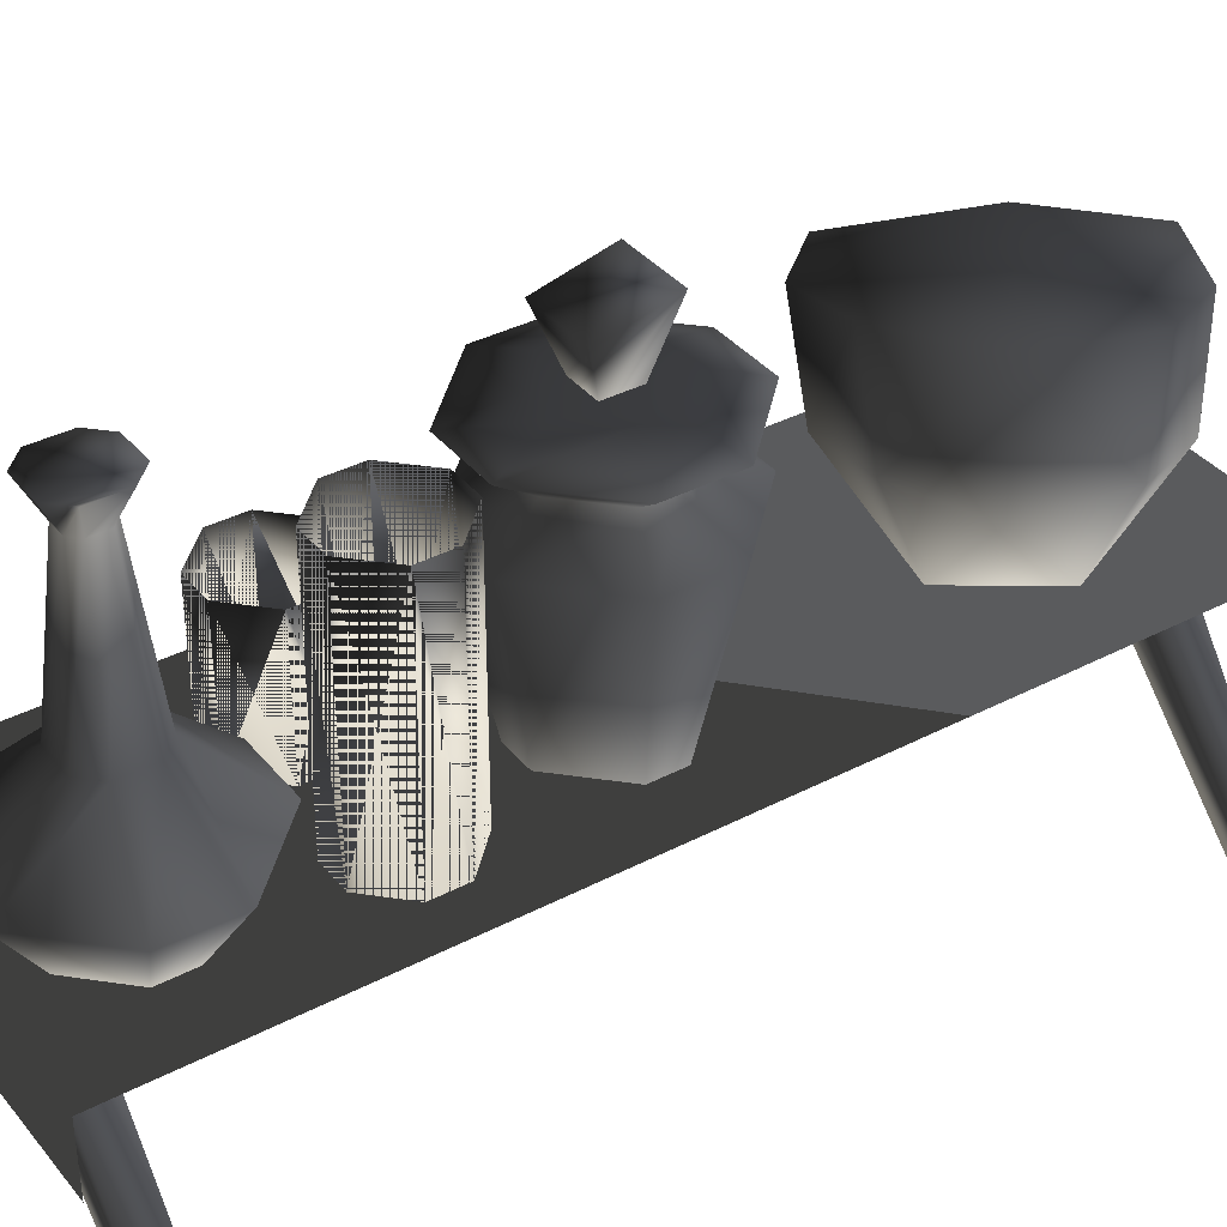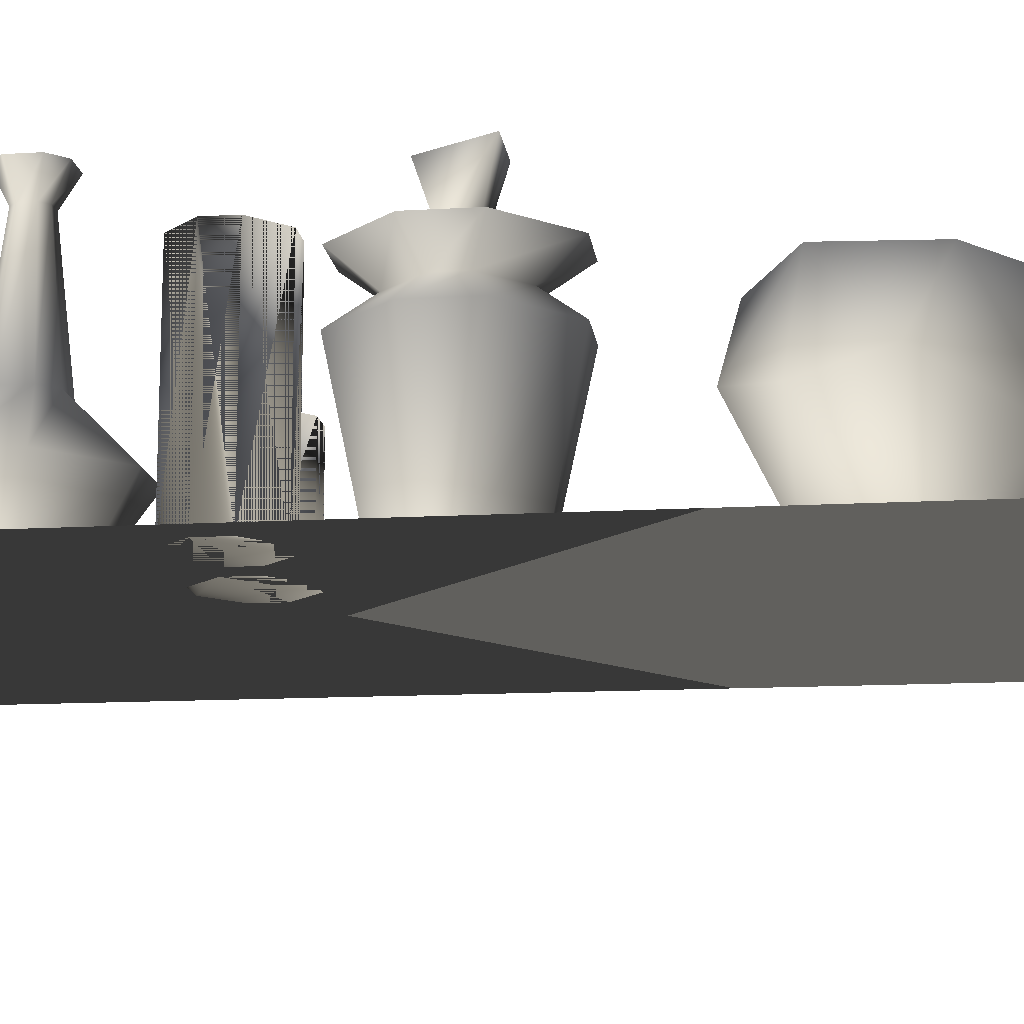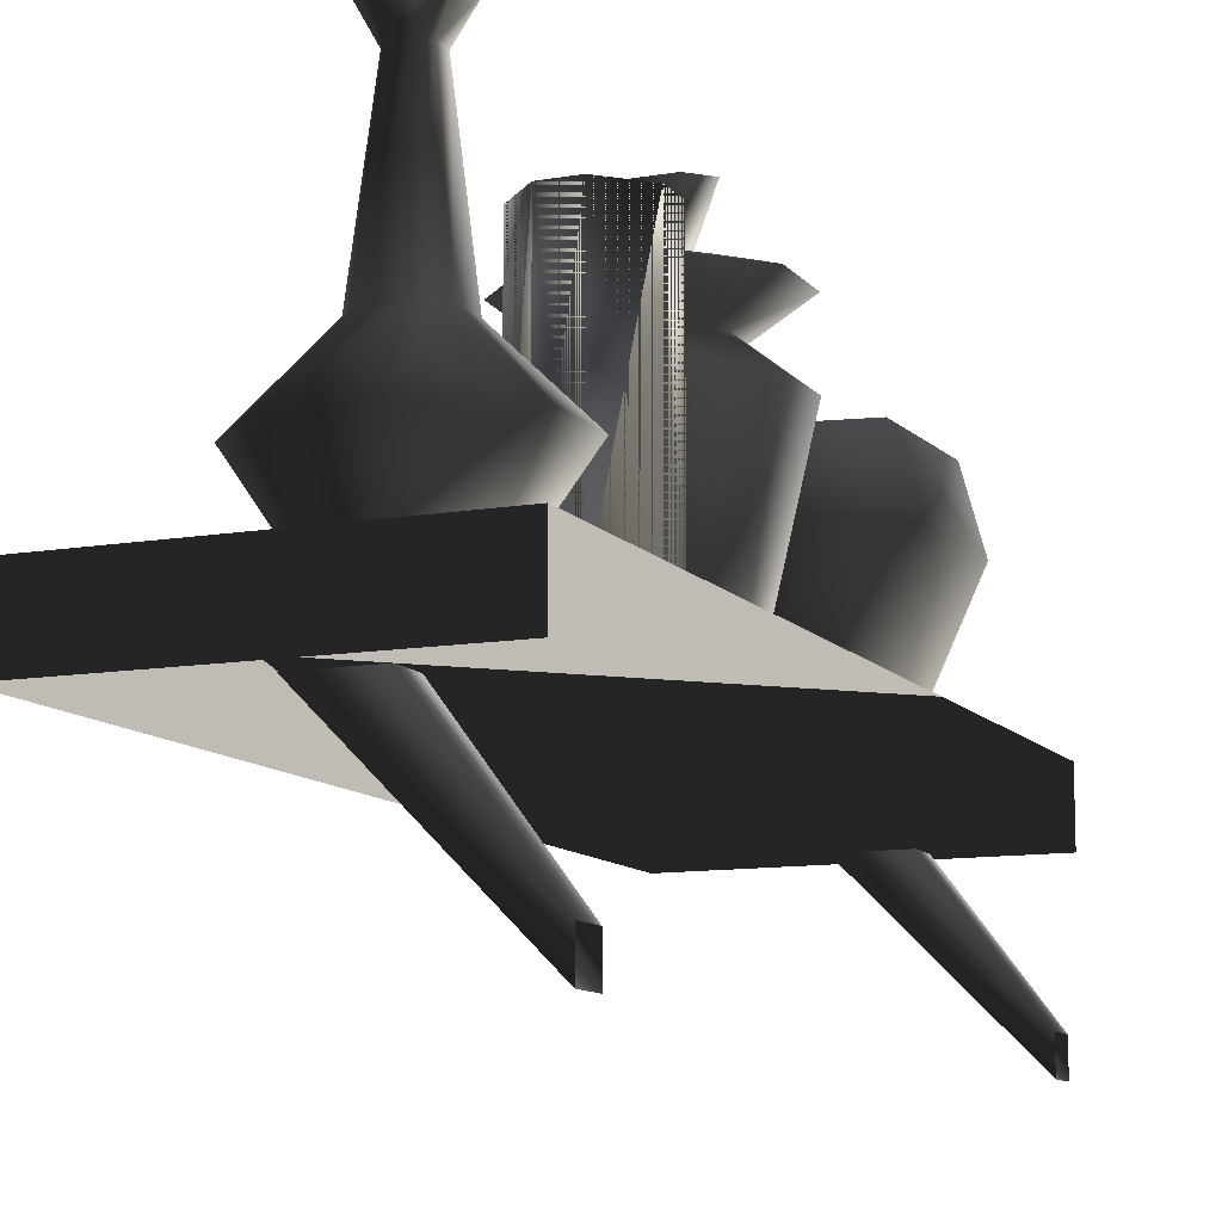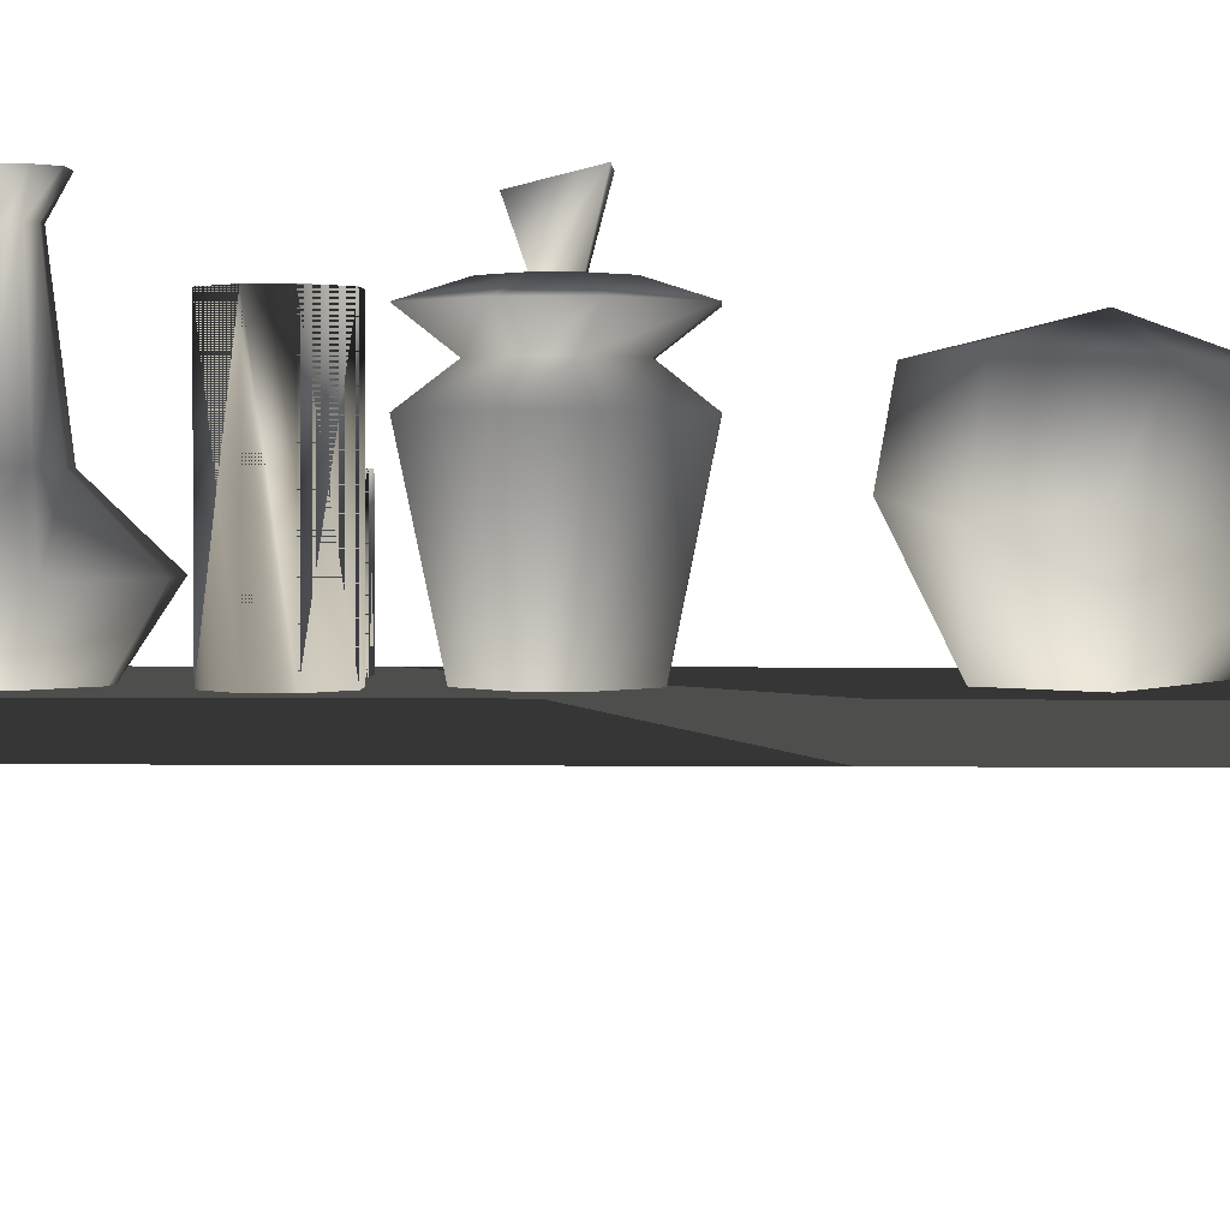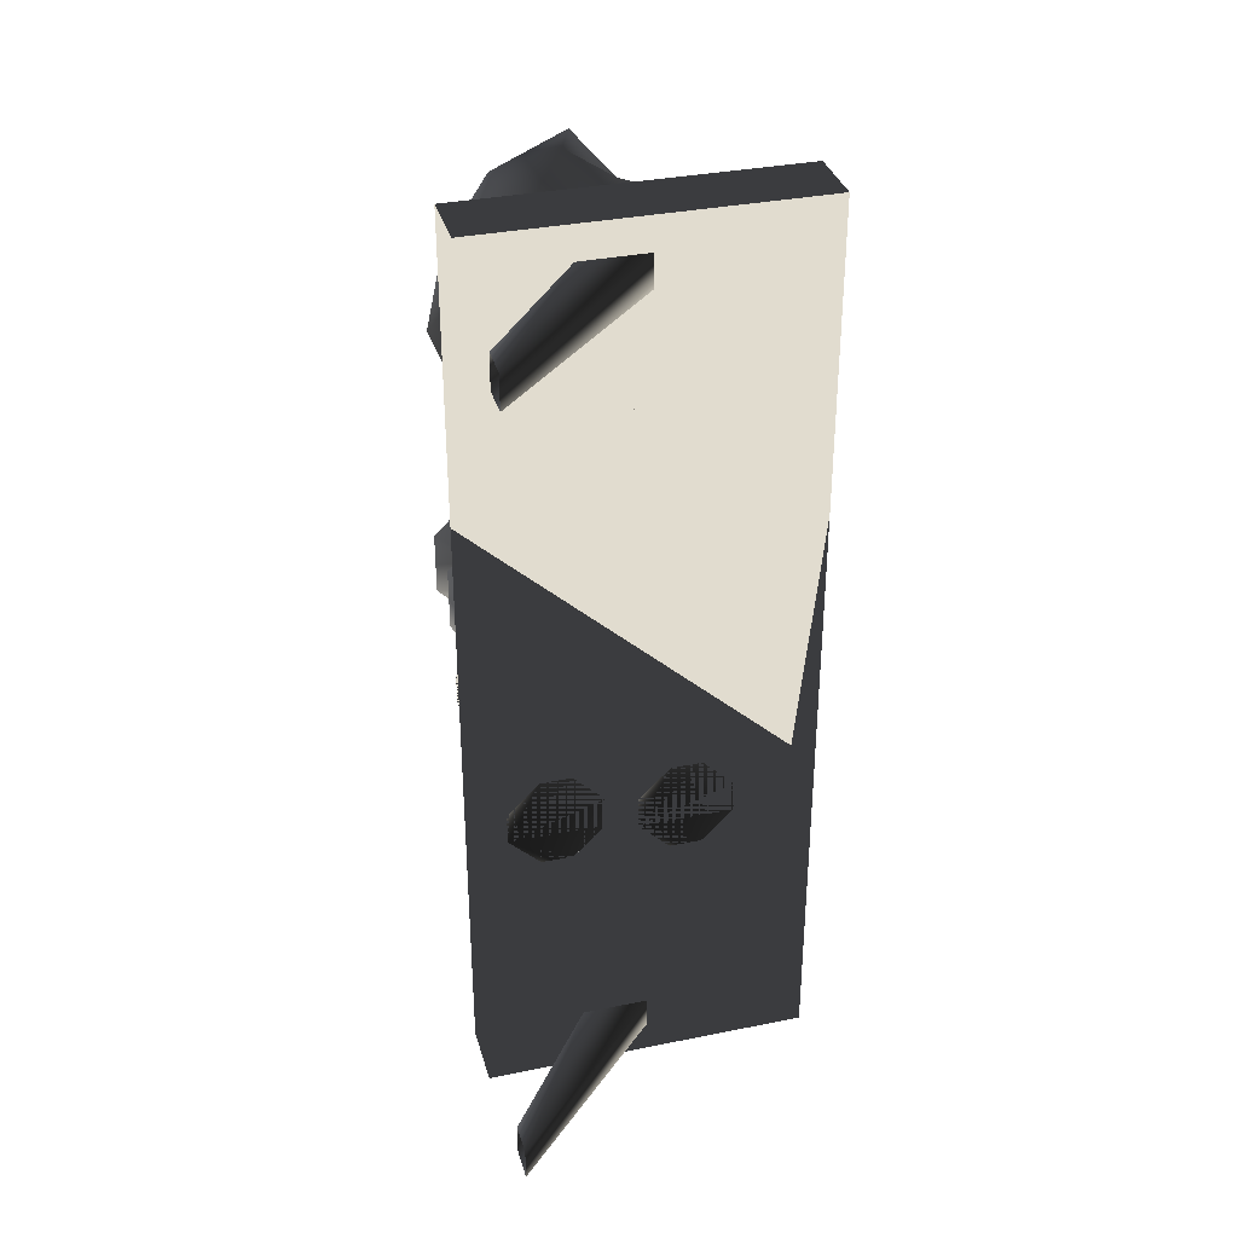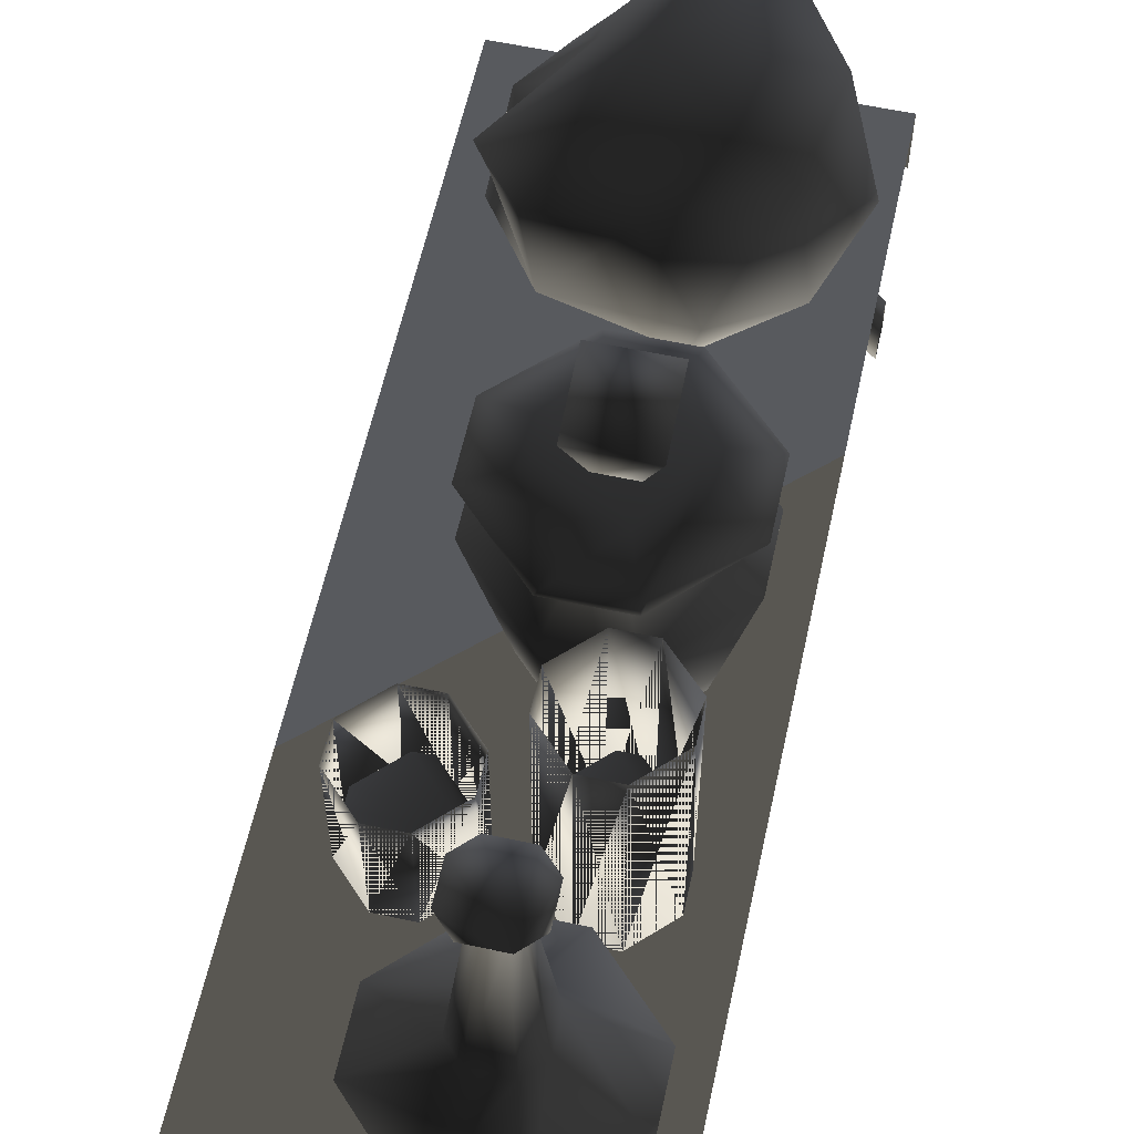
<metadata>
{"format":"obj","ext":"obj","renderer":"f3d","projection":"perspective","resolution":1024,"background":"white","views":[{"elev":36.7,"azim":-124.1,"up":"+Y"},{"elev":-13.5,"azim":-82.6,"up":"+Y"},{"elev":-10.9,"azim":-156.8,"up":"+Y"},{"elev":2.3,"azim":-88.0,"up":"+Y"},{"elev":34.5,"azim":-15.2,"up":"+Z"},{"elev":59.7,"azim":-167.6,"up":"+Y"}]}
</metadata>
<code>
o 2127
v -36 128 24
v -30 120 41
v -49 120 26
v -51 134 19
v -45 144 21
v -35 142 22
v -31 137 29
v -33 136 36
v -30 132 42
v -29 125 35
v -36 120 49
v -41 125 51
v -54 128 49
v -56 120 36
v -63 134 35
v -59 132 25
v -57 145 27
v -43 148 37
v -30 142 28
v -35 139 38
v -37 140 42
v -34 132 48
v -35 128 43
v -41 137 49
v -47 137 53
v -54 142 49
v -59 144 40
v -38 140 45
v -45 142 53
v -38 143 40
v -50 154 -46
v -51 154 -45
v -53 158 -46
v -51 158 -48
v -48 154 -46
v -47 136 -48
v -51 136 -48
v -53 136 -46
v -51 154 -43
v -53 158 -42
v -51 158 -40
v -47 158 -40
v -45 158 -42
v -45 158 -46
v -47 158 -48
v -47 154 -45
v -45 136 -46
v -37 128 -48
v -45 128 -56
v -53 128 -56
v -61 128 -48
v -53 136 -42
v -50 154 -42
v -48 154 -42
v -47 154 -43
v -51 136 -40
v -47 136 -40
v -45 136 -42
v -37 128 -40
v -42 120 -42
v -42 120 -46
v -47 120 -51
v -51 120 -51
v -56 120 -46
v -61 128 -40
v -53 128 -32
v -45 128 -32
v -47 120 -37
v -56 120 -42
v -51 120 -37
v -43 120 -27
v -43 120 -23
v -43 136 -23
v -43 136 -27
v -39 120 -31
v -39 136 -31
v -39 120 -19
v -35 120 -19
v -31 120 -23
v -31 120 -27
v -35 120 -31
v -35 136 -31
v -31 136 -27
v -31 136 -23
v -35 136 -19
v -39 136 -19
v -42 127 -26
v -42 127 -24
v -38 127 -20
v -36 127 -20
v -32 127 -24
v -32 127 -26
v -36 127 -30
v -38 127 -30
v -38 120 -30
v -42 120 -26
v -42 120 -24
v -36 120 -30
v -32 120 -26
v -32 120 -24
v -36 120 -20
v -38 120 -20
v -59 120 -26
v -59 120 -22
v -59 149 -22
v -59 149 -26
v -55 120 -30
v -55 149 -30
v -55 120 -18
v -51 120 -18
v -47 120 -22
v -47 120 -26
v -51 120 -30
v -51 149 -30
v -47 149 -26
v -47 149 -22
v -51 149 -18
v -55 149 -18
v -58 132 -25
v -58 132 -23
v -54 132 -19
v -52 132 -19
v -48 132 -23
v -48 132 -25
v -52 132 -29
v -54 132 -29
v -54 120 -29
v -58 120 -25
v -58 120 -23
v -52 120 -29
v -48 120 -25
v -48 120 -23
v -52 120 -19
v -54 120 -19
v -57 120 -6
v -57 120 -2
v -61 140 0
v -61 140 -8
v -51 120 -12
v -53 140 -16
v -47 120 -12
v -45 140 -16
v -41 120 -6
v -37 140 -8
v -41 120 -2
v -37 140 0
v -47 120 4
v -45 140 8
v -51 120 4
v -53 140 8
v -51 144 3
v -56 144 -2
v -56 144 -6
v -51 144 -11
v -47 144 -11
v -42 144 -6
v -42 144 -2
v -47 144 3
v -45 148 8
v -53 148 8
v -61 148 0
v -61 148 -8
v -53 148 -16
v -45 148 -16
v -37 148 -8
v -37 148 0
v -43 150 -2
v -47 150 2
v -51 150 2
v -55 150 -2
v -55 150 -6
v -51 150 -10
v -47 150 -10
v -43 150 -6
v -51 150 -6
v -51 150 -2
v -53 158 0
v -53 156 -8
v -47 150 -6
v -45 156 -8
v -47 150 -2
v -45 158 0
v -24 120 56
v -64 120 56
v -64 112 56
v -24 112 56
v -24 120 -56
v -64 120 -56
v -24 112 -56
v -64 112 -56
v -52 112 -52
v -64 96 -52
v -64 96 -48
v -52 112 -48
v -64 92 -48
v -44 112 -48
v -64 92 -52
v -44 112 -52
v -52 112 48
v -64 96 48
v -64 96 52
v -52 112 52
v -64 92 52
v -44 112 52
v -64 92 48
v -44 112 48
f 1 2 3
f 1 3 4
f 1 4 5
f 1 5 6
f 1 6 7
f 1 7 8
f 1 8 9
f 1 9 10
f 1 10 2
f 2 10 11
f 11 10 12
f 11 12 13
f 11 13 14
f 14 13 15
f 14 15 16
f 14 16 3
f 3 16 4
f 4 16 17
f 4 17 5
f 5 17 18
f 5 18 6
f 6 18 19
f 6 19 7
f 7 19 20
f 7 20 8
f 8 20 9
f 9 20 21
f 9 21 22
f 9 22 23
f 9 23 10
f 10 23 12
f 12 23 22
f 12 22 13
f 13 22 24
f 13 24 25
f 13 25 26
f 13 26 27
f 13 27 15
f 15 27 17
f 15 17 16
f 28 29 25
f 28 25 24
f 28 24 22
f 28 22 21
f 28 21 30
f 28 30 29
f 29 30 18
f 29 18 26
f 29 26 25
f 30 20 19
f 30 19 18
f 30 21 20
f 18 17 27
f 18 27 26
f 31 32 33
f 31 33 34
f 31 34 35
f 31 35 36
f 31 36 37
f 31 37 32
f 32 37 38
f 32 38 39
f 32 39 40
f 32 40 33
f 33 40 34
f 34 40 41
f 34 41 42
f 34 42 43
f 34 43 44
f 34 44 45
f 34 45 35
f 35 45 46
f 35 46 47
f 35 47 36
f 36 47 48
f 36 48 49
f 36 49 37
f 37 49 50
f 37 50 38
f 38 50 51
f 38 51 52
f 38 52 39
f 39 52 53
f 39 53 41
f 39 41 40
f 53 54 42
f 53 42 41
f 54 55 43
f 54 43 42
f 55 46 44
f 55 44 43
f 46 45 44
f 52 56 53
f 53 56 54
f 54 56 57
f 54 57 55
f 55 57 58
f 55 58 46
f 46 58 47
f 47 58 59
f 47 59 48
f 48 59 60
f 48 60 61
f 48 61 49
f 49 61 62
f 49 62 50
f 50 62 63
f 50 63 51
f 51 63 64
f 51 64 65
f 51 65 52
f 52 65 56
f 56 65 66
f 56 66 57
f 57 66 67
f 57 67 58
f 58 67 59
f 59 67 68
f 59 68 60
f 64 69 65
f 65 69 66
f 66 69 70
f 66 70 67
f 67 70 68
f 71 72 73
f 71 73 74
f 71 74 75
f 71 75 76
f 71 76 74
f 71 74 72
f 71 72 77
f 71 77 78
f 71 78 79
f 71 79 80
f 71 80 81
f 71 81 75
f 75 81 82
f 75 82 76
f 75 76 81
f 81 76 82
f 81 82 80
f 81 80 83
f 81 83 82
f 82 83 80
f 80 83 79
f 80 79 84
f 80 84 83
f 83 84 79
f 79 84 78
f 79 78 85
f 79 85 84
f 84 85 78
f 78 85 77
f 78 77 86
f 78 86 85
f 85 86 77
f 77 86 72
f 77 72 73
f 77 73 86
f 86 73 72
f 75 74 76
f 74 73 72
f 87 88 89
f 87 89 90
f 87 90 91
f 87 91 92
f 87 92 93
f 87 93 94
f 87 94 95
f 87 95 96
f 87 96 88
f 87 88 97
f 87 97 96
f 87 96 94
f 94 96 95
f 94 95 93
f 94 93 98
f 94 98 95
f 95 98 93
f 93 98 92
f 93 92 99
f 93 99 98
f 98 99 92
f 92 99 91
f 92 91 100
f 92 100 99
f 99 100 91
f 91 100 90
f 91 90 101
f 91 101 100
f 100 101 90
f 90 101 89
f 90 89 102
f 90 102 101
f 101 102 89
f 89 102 88
f 89 88 97
f 89 97 102
f 102 97 88
f 96 97 88
f 103 104 105
f 103 105 106
f 103 106 107
f 103 107 108
f 103 108 106
f 103 106 104
f 103 104 109
f 103 109 110
f 103 110 111
f 103 111 112
f 103 112 113
f 103 113 107
f 107 113 114
f 107 114 108
f 107 108 113
f 113 108 114
f 113 114 112
f 113 112 115
f 113 115 114
f 114 115 112
f 112 115 111
f 112 111 116
f 112 116 115
f 115 116 111
f 111 116 110
f 111 110 117
f 111 117 116
f 116 117 110
f 110 117 109
f 110 109 118
f 110 118 117
f 117 118 109
f 109 118 104
f 109 104 105
f 109 105 118
f 118 105 104
f 107 106 108
f 106 105 104
f 119 120 121
f 119 121 122
f 119 122 123
f 119 123 124
f 119 124 125
f 119 125 126
f 119 126 127
f 119 127 128
f 119 128 120
f 119 120 129
f 119 129 128
f 119 128 126
f 126 128 127
f 126 127 125
f 126 125 130
f 126 130 127
f 127 130 125
f 125 130 124
f 125 124 131
f 125 131 130
f 130 131 124
f 124 131 123
f 124 123 132
f 124 132 131
f 131 132 123
f 123 132 122
f 123 122 133
f 123 133 132
f 132 133 122
f 122 133 121
f 122 121 134
f 122 134 133
f 133 134 121
f 121 134 120
f 121 120 129
f 121 129 134
f 134 129 120
f 128 129 120
f 135 136 137
f 135 137 138
f 135 138 139
f 139 138 140
f 139 140 141
f 141 140 142
f 141 142 143
f 143 142 144
f 143 144 145
f 145 144 146
f 145 146 147
f 147 146 148
f 147 148 149
f 149 148 150
f 149 150 136
f 136 150 137
f 137 150 151
f 137 151 152
f 137 152 138
f 138 152 153
f 138 153 140
f 140 153 154
f 140 154 142
f 142 154 155
f 142 155 144
f 144 155 156
f 144 156 146
f 146 156 157
f 146 157 148
f 148 157 158
f 148 158 150
f 150 158 151
f 151 158 159
f 151 159 160
f 151 160 152
f 152 160 161
f 152 161 153
f 153 161 162
f 153 162 154
f 154 162 163
f 154 163 155
f 155 163 164
f 155 164 156
f 156 164 165
f 156 165 157
f 157 165 166
f 157 166 158
f 158 166 159
f 159 166 167
f 159 167 168
f 159 168 160
f 160 168 169
f 160 169 161
f 161 169 170
f 161 170 162
f 162 170 171
f 162 171 163
f 163 171 172
f 163 172 164
f 164 172 173
f 164 173 165
f 165 173 174
f 165 174 166
f 166 174 167
f 167 174 172
f 167 172 168
f 168 172 169
f 169 172 170
f 170 172 171
f 175 176 177
f 175 177 178
f 175 178 179
f 179 178 180
f 179 180 181
f 181 180 182
f 181 182 176
f 176 182 177
f 177 182 178
f 178 182 180
f 172 174 173
f 183 184 185
f 183 185 186
f 183 186 187
f 183 187 184
f 184 187 188
f 188 187 189
f 188 189 190
f 187 186 189
f 191 192 193
f 191 193 194
f 194 193 195
f 194 195 196
f 196 195 197
f 196 197 198
f 198 197 192
f 198 192 191
f 199 200 201
f 199 201 202
f 202 201 203
f 202 203 204
f 204 203 205
f 204 205 206
f 206 205 200
f 206 200 199

</code>
